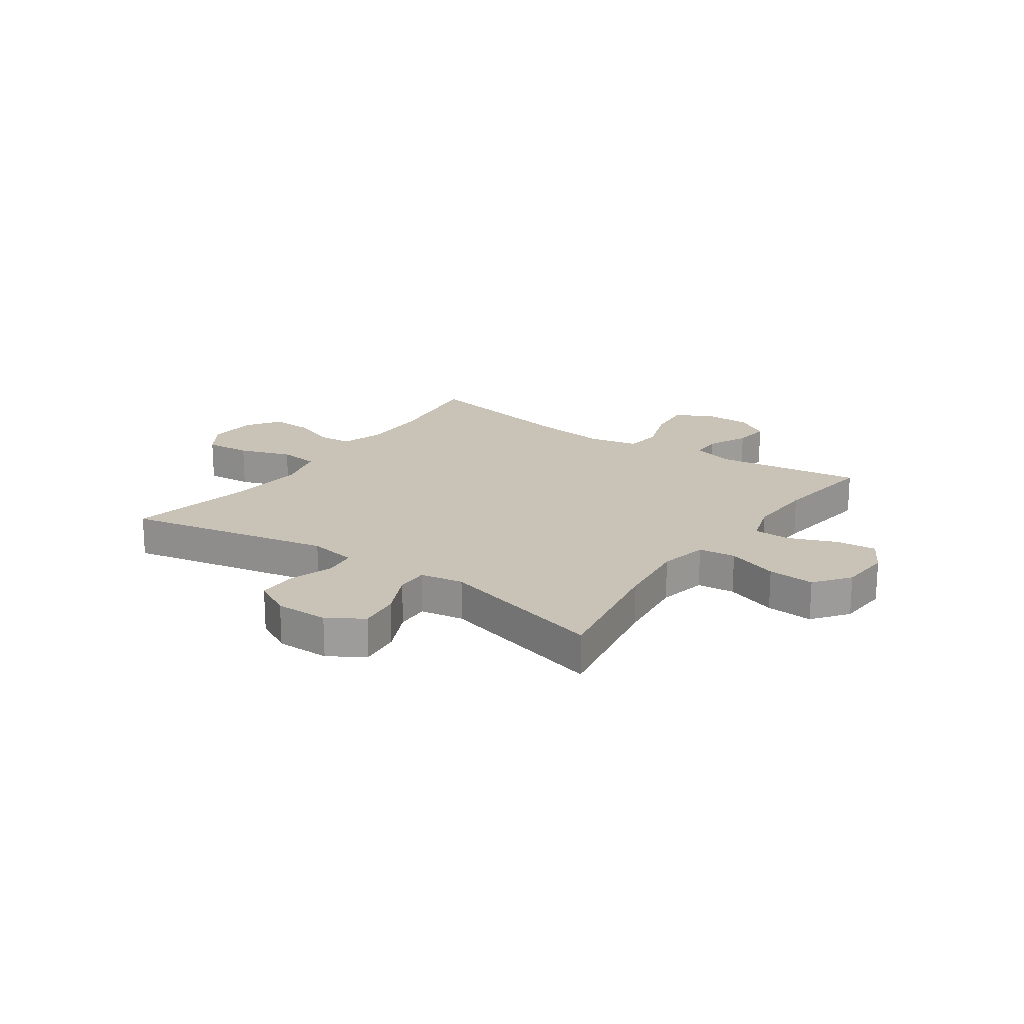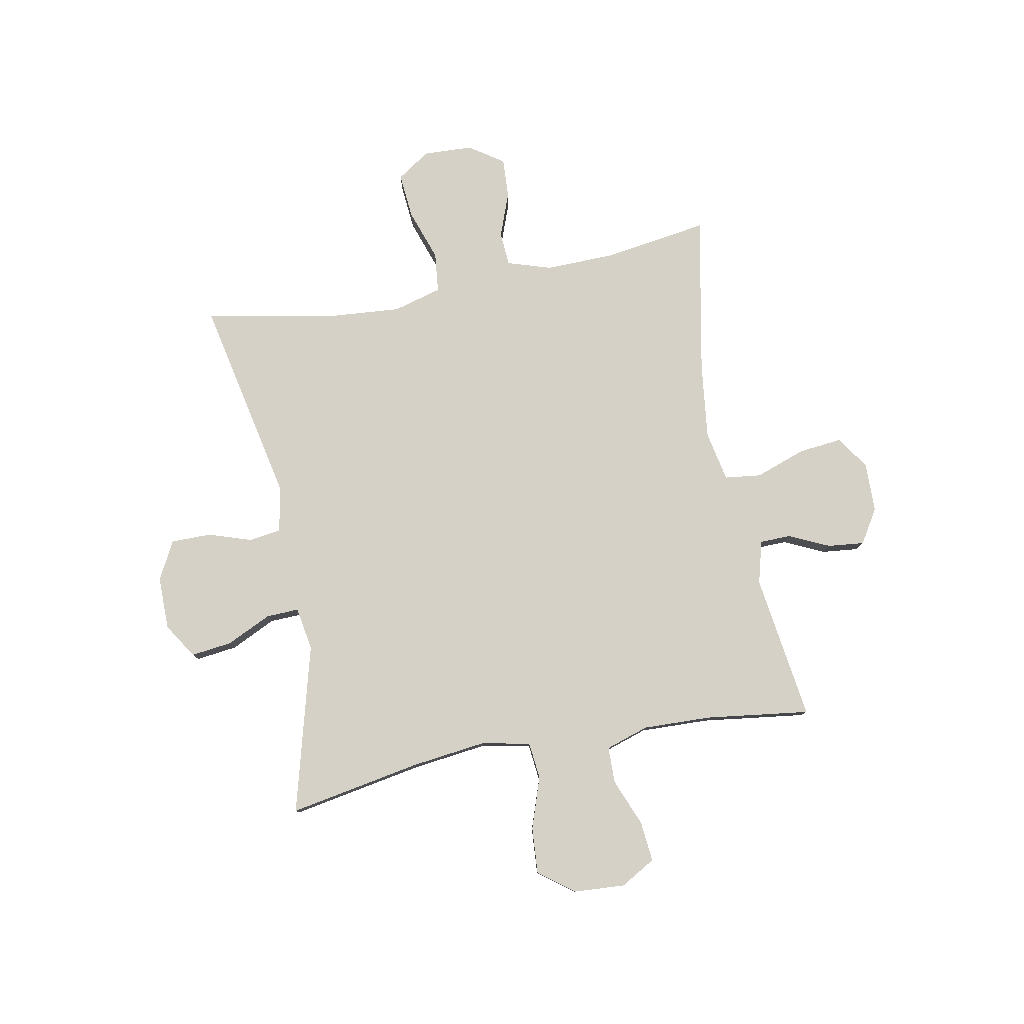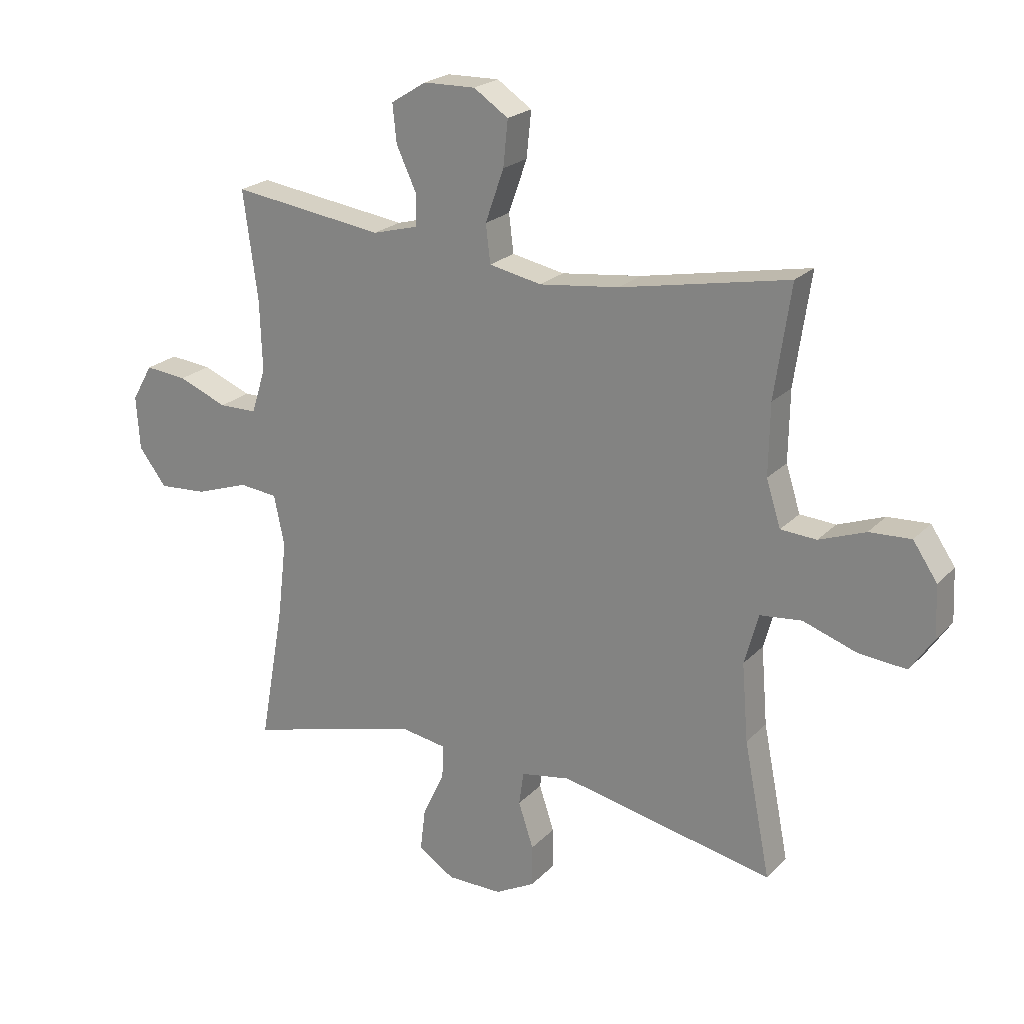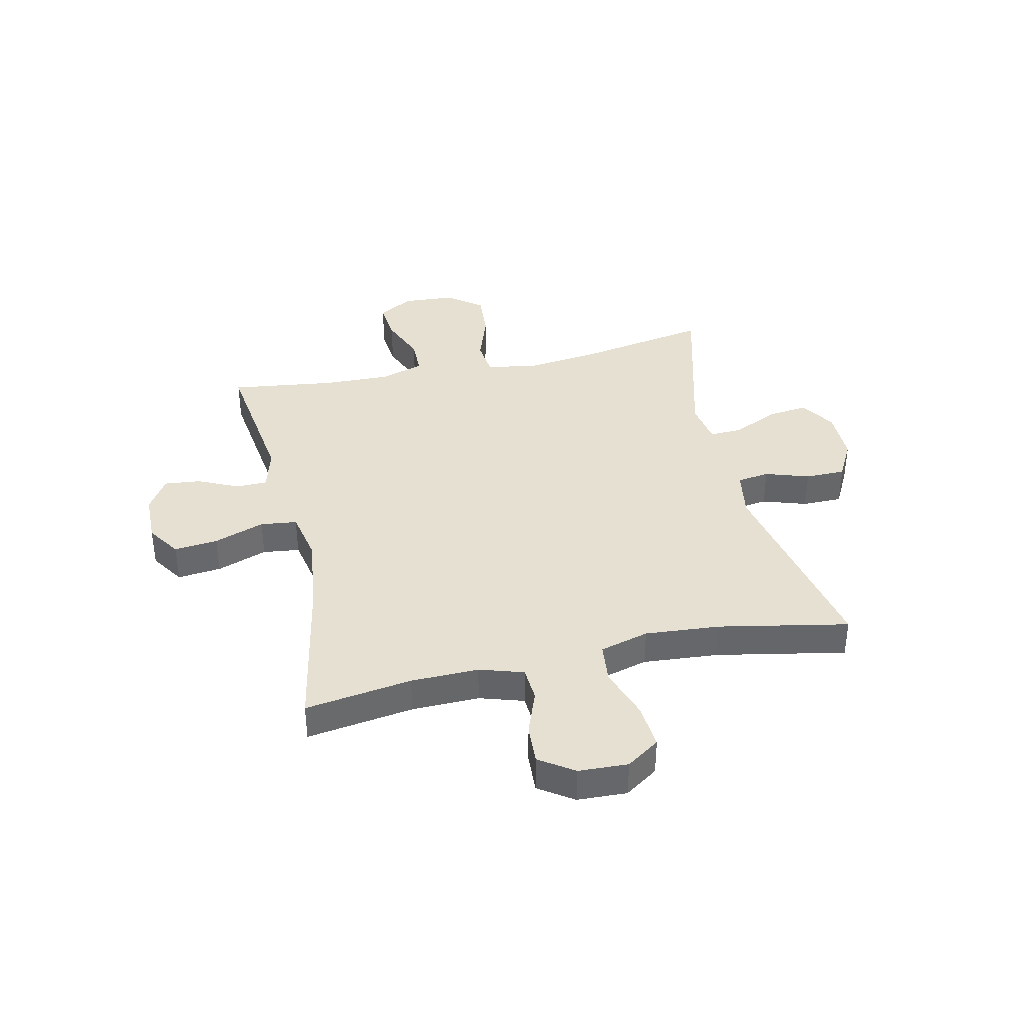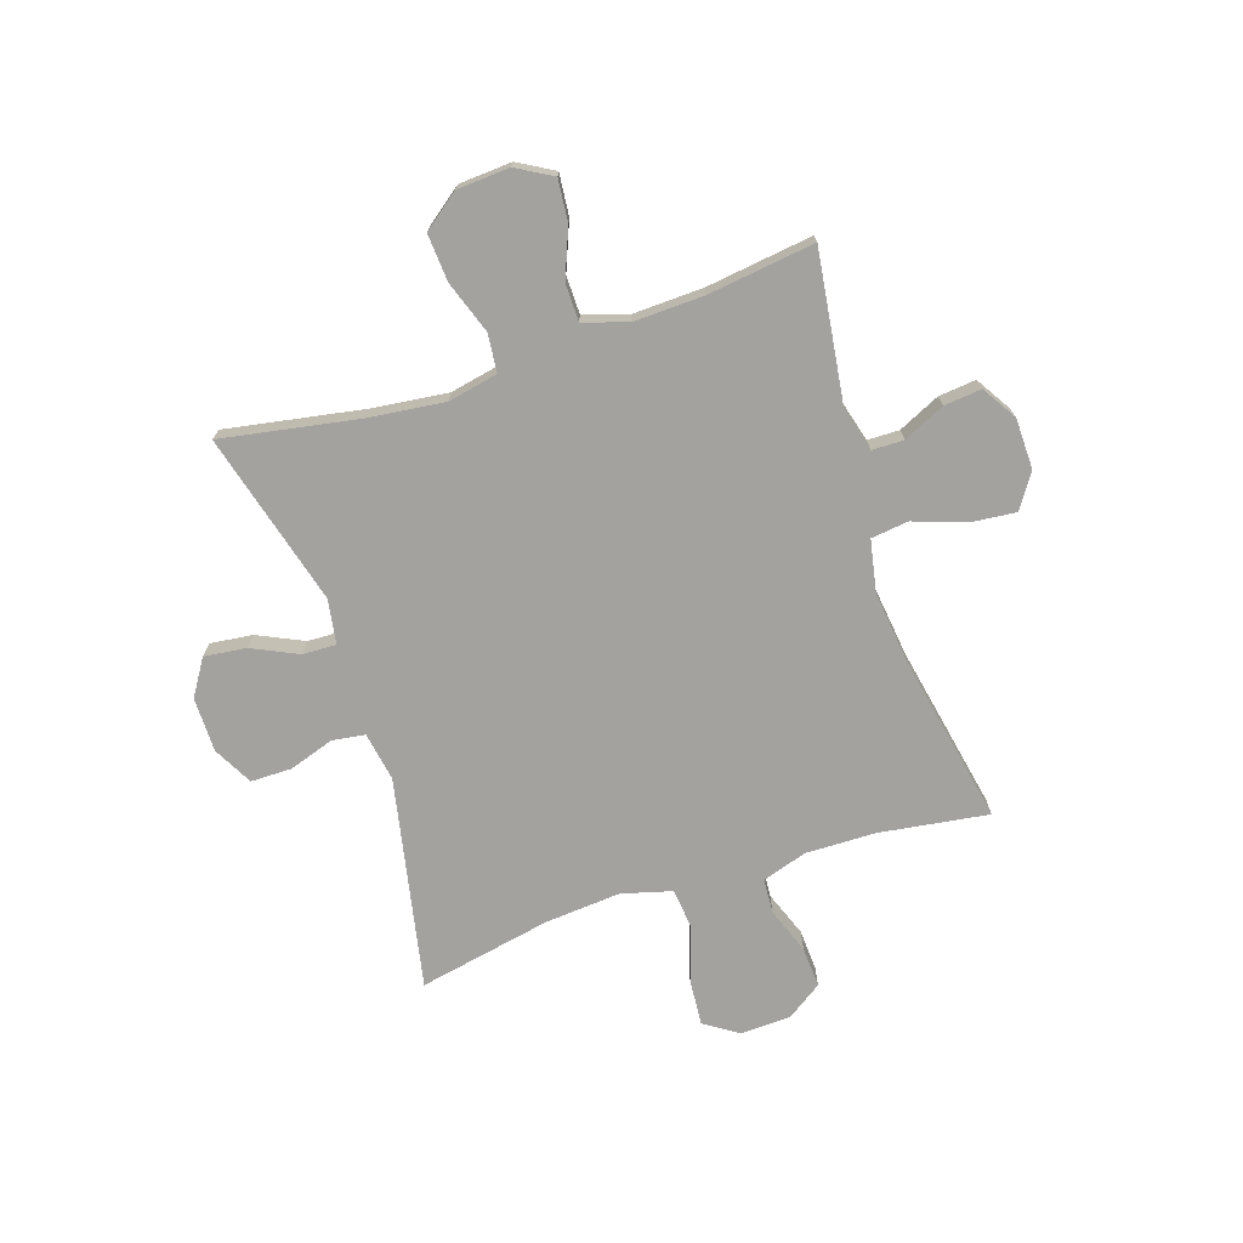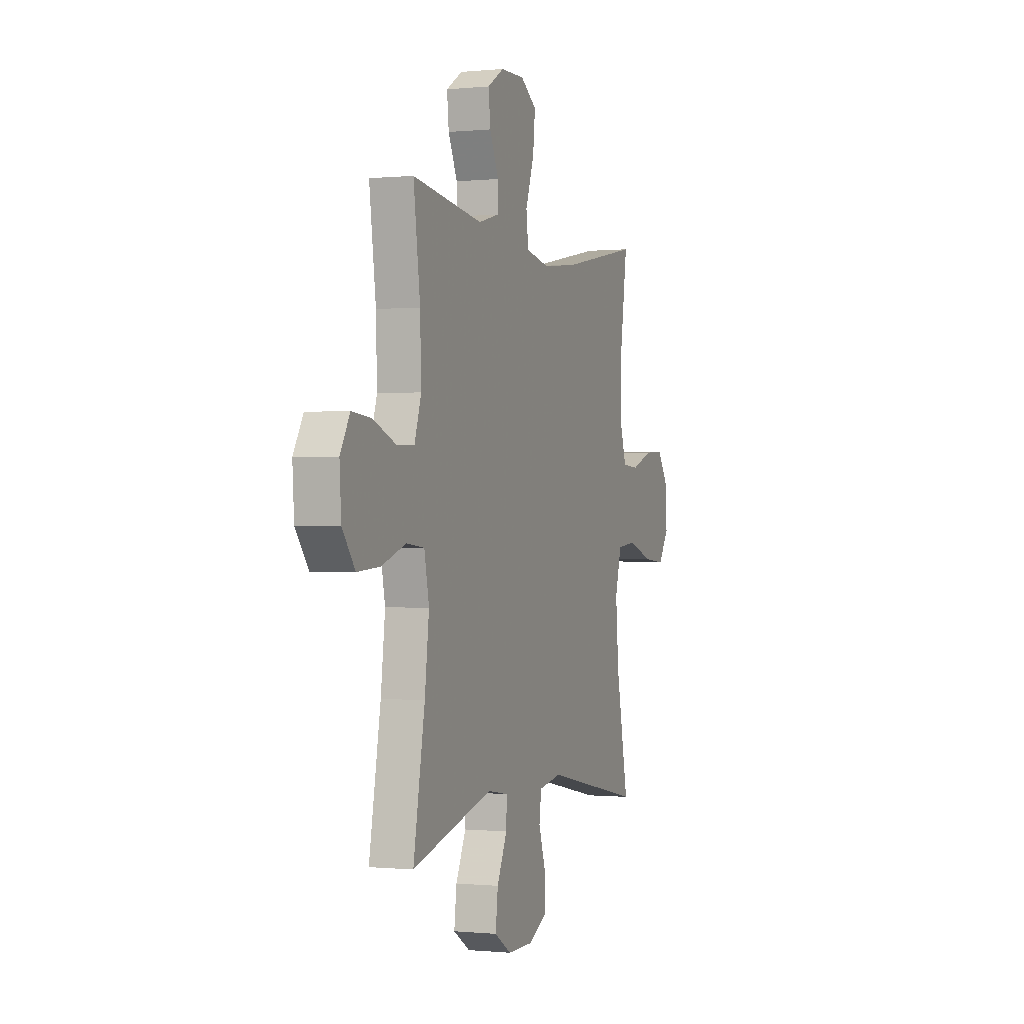
<metadata>
{"format":"obj","ext":"obj","renderer":"f3d","projection":"perspective","resolution":1024,"background":"white","views":[{"elev":19.4,"azim":-145.1,"up":"+Y"},{"elev":79.3,"azim":-100.9,"up":"+Y"},{"elev":22.2,"azim":31.1,"up":"+Z"},{"elev":38.4,"azim":77.3,"up":"+Y"},{"elev":-72.5,"azim":-71.8,"up":"+Y"},{"elev":-0.3,"azim":-69.5,"up":"+Z"}]}
</metadata>
<code>
v -0.5 0.07 -0.5
v -0.457 0.07 -0.259
v -0.441 0.07 -0.125
v -0.459 0.07 -0.037
v -0.526 0.07 -0.03
v -0.618 0.07 -0.062
v -0.702 0.07 -0.068
v -0.75 0.07 -0.005
v -0.756 0.07 0.088
v -0.72 0.07 0.151
v -0.647 0.07 0.144
v -0.562 0.07 0.11
v -0.496 0.07 0.111
v -0.471 0.07 0.189
v -0.475 0.07 0.312
v -0.5 0.07 0.5
v -0.236 0.07 0.464
v -0.158 0.07 0.485
v -0.157 0.07 0.541
v -0.191 0.07 0.614
v -0.198 0.07 0.68
v -0.137 0.07 0.718
v -0.047 0.07 0.72
v 0.013 0.07 0.68
v 0.005 0.07 0.601
v -0.027 0.07 0.51
v -0.019 0.07 0.444
v 0.072 0.07 0.426
v 0.21 0.07 0.443
v 0.5 0.07 0.5
v 0.472 0.07 0.307
v 0.47 0.07 0.185
v 0.495 0.07 0.106
v 0.557 0.07 0.102
v 0.637 0.07 0.132
v 0.709 0.07 0.136
v 0.751 0.07 0.074
v 0.755 0.07 -0.015
v 0.715 0.07 -0.075
v 0.633 0.07 -0.068
v 0.539 0.07 -0.036
v 0.467 0.07 -0.044
v 0.443 0.07 -0.132
v 0.454 0.07 -0.267
v 0.5 0.07 -0.5
v 0.129 0.07 -0.424
v 0.043 0.07 -0.439
v 0.035 0.07 -0.497
v 0.061 0.07 -0.576
v 0.061 0.07 -0.648
v -0.008 0.07 -0.685
v -0.104 0.07 -0.685
v -0.167 0.07 -0.645
v -0.158 0.07 -0.571
v -0.12 0.07 -0.49
v -0.118 0.07 -0.431
v -0.196 0.07 -0.418
v -0.5 0 -0.5
v -0.457 0 -0.259
v -0.441 0 -0.125
v -0.459 0 -0.037
v -0.526 0 -0.03
v -0.618 0 -0.062
v -0.702 0 -0.068
v -0.75 0 -0.005
v -0.756 0 0.088
v -0.72 0 0.151
v -0.647 0 0.144
v -0.562 0 0.11
v -0.496 0 0.111
v -0.471 0 0.189
v -0.475 0 0.312
v -0.5 0 0.5
v -0.236 0 0.464
v -0.158 0 0.485
v -0.157 0 0.541
v -0.191 0 0.614
v -0.198 0 0.68
v -0.137 0 0.718
v -0.047 0 0.72
v 0.013 0 0.68
v 0.005 0 0.601
v -0.027 0 0.51
v -0.019 0 0.444
v 0.072 0 0.426
v 0.21 0 0.443
v 0.5 0 0.5
v 0.472 0 0.307
v 0.47 0 0.185
v 0.495 0 0.106
v 0.557 0 0.102
v 0.637 0 0.132
v 0.709 0 0.136
v 0.751 0 0.074
v 0.755 0 -0.015
v 0.715 0 -0.075
v 0.633 0 -0.068
v 0.539 0 -0.036
v 0.467 0 -0.044
v 0.443 0 -0.132
v 0.454 0 -0.267
v 0.5 0 -0.5
v 0.129 0 -0.424
v 0.043 0 -0.439
v 0.035 0 -0.497
v 0.061 0 -0.576
v 0.061 0 -0.648
v -0.008 0 -0.685
v -0.104 0 -0.685
v -0.167 0 -0.645
v -0.158 0 -0.571
v -0.12 0 -0.49
v -0.118 0 -0.431
v -0.196 0 -0.418
f 53 54 55
f 52 53 55
f 51 52 55
f 50 51 55
f 49 50 55
f 48 49 55
f 47 48 55 56
f 46 47 56 57
f 44 45 46
f 43 44 46 57
f 39 40 41
f 38 39 41
f 37 38 41
f 36 37 41
f 35 36 41
f 34 35 41
f 33 34 41 42
f 57 1 2
f 43 57 2
f 42 43 2
f 33 42 2
f 32 33 2
f 24 25 26
f 23 24 26
f 22 23 26
f 21 22 26
f 20 21 26
f 19 20 26
f 18 19 26 27
f 17 18 27
f 15 16 17
f 17 27 28
f 15 17 28
f 14 15 28
f 10 11 12
f 9 10 12
f 8 9 12
f 7 8 12
f 6 7 12
f 5 6 12
f 4 5 12 13
f 31 32 2 3
f 31 3 4
f 30 31 4
f 29 30 4
f 14 28 29
f 13 14 29
f 4 13 29
f 112 111 110
f 112 110 109
f 112 109 108
f 112 108 107
f 112 107 106
f 112 106 105
f 113 112 105 104
f 114 113 104 103
f 103 102 101
f 114 103 101 100
f 98 97 96
f 98 96 95
f 98 95 94
f 98 94 93
f 98 93 92
f 98 92 91
f 99 98 91 90
f 59 58 114
f 59 114 100
f 59 100 99
f 59 99 90
f 59 90 89
f 83 82 81
f 83 81 80
f 83 80 79
f 83 79 78
f 83 78 77
f 83 77 76
f 84 83 76 75
f 84 75 74
f 74 73 72
f 85 84 74
f 85 74 72
f 85 72 71
f 69 68 67
f 69 67 66
f 69 66 65
f 69 65 64
f 69 64 63
f 69 63 62
f 70 69 62 61
f 60 59 89 88
f 61 60 88
f 61 88 87
f 61 87 86
f 86 85 71
f 86 71 70
f 86 70 61
f 1 58 59 2
f 2 59 60 3
f 3 60 61 4
f 4 61 62 5
f 5 62 63 6
f 6 63 64 7
f 7 64 65 8
f 8 65 66 9
f 9 66 67 10
f 10 67 68 11
f 11 68 69 12
f 12 69 70 13
f 13 70 71 14
f 14 71 72 15
f 15 72 73 16
f 16 73 74 17
f 17 74 75 18
f 18 75 76 19
f 19 76 77 20
f 20 77 78 21
f 21 78 79 22
f 22 79 80 23
f 23 80 81 24
f 24 81 82 25
f 25 82 83 26
f 26 83 84 27
f 27 84 85 28
f 28 85 86 29
f 29 86 87 30
f 30 87 88 31
f 31 88 89 32
f 32 89 90 33
f 33 90 91 34
f 34 91 92 35
f 35 92 93 36
f 36 93 94 37
f 37 94 95 38
f 38 95 96 39
f 39 96 97 40
f 40 97 98 41
f 41 98 99 42
f 42 99 100 43
f 43 100 101 44
f 44 101 102 45
f 45 102 103 46
f 46 103 104 47
f 47 104 105 48
f 48 105 106 49
f 49 106 107 50
f 50 107 108 51
f 51 108 109 52
f 52 109 110 53
f 53 110 111 54
f 54 111 112 55
f 55 112 113 56
f 56 113 114 57
f 57 114 58 1

</code>
